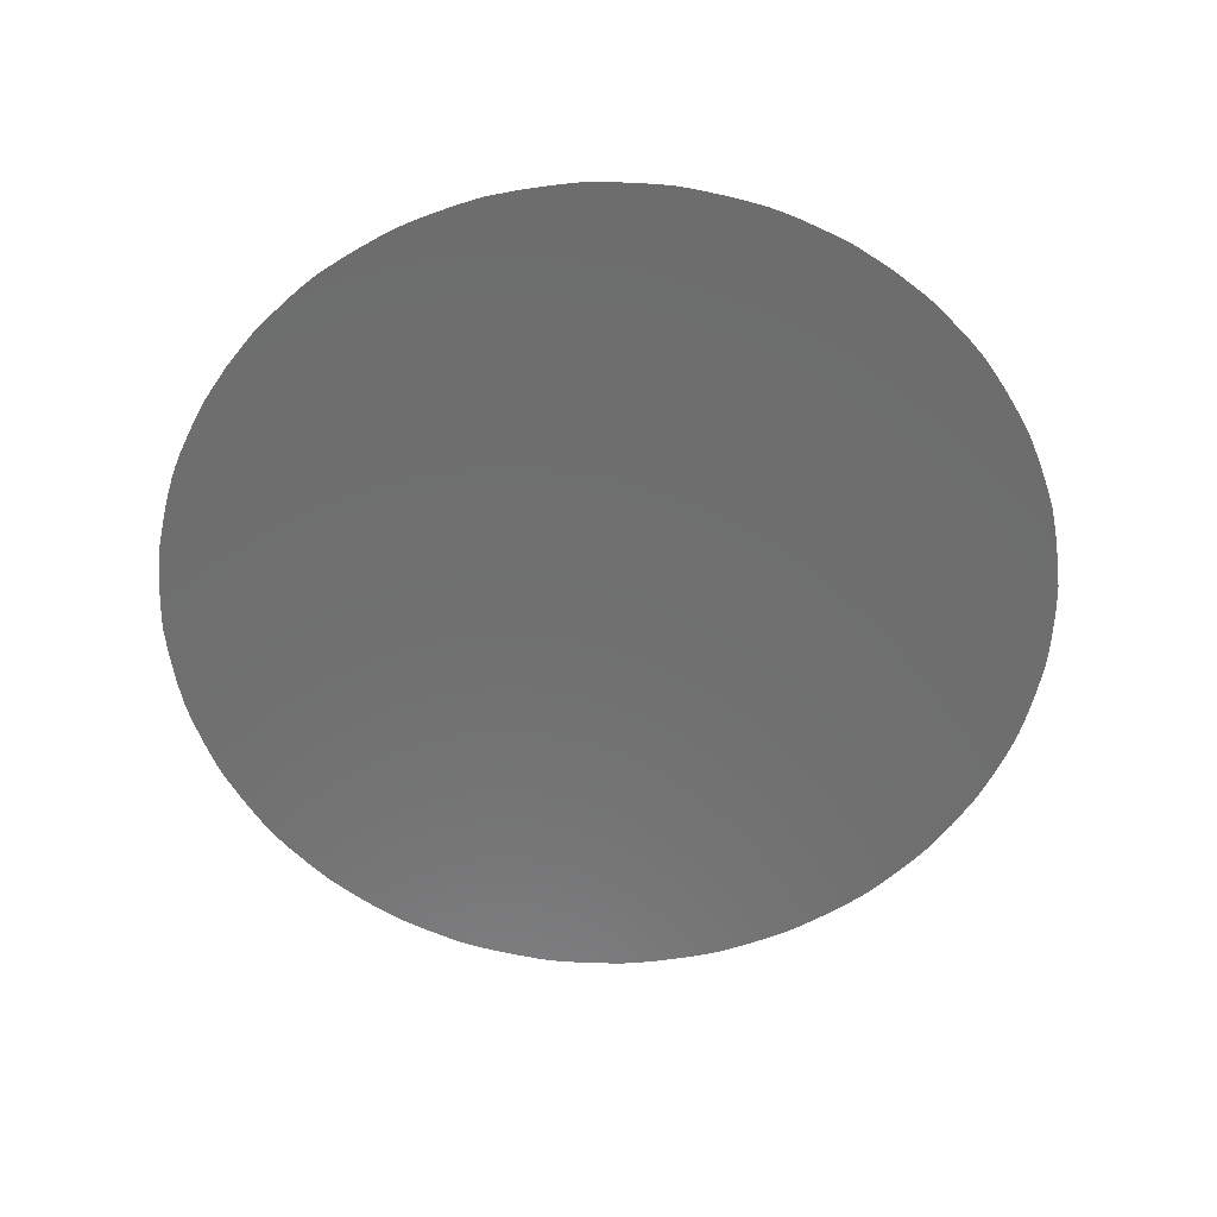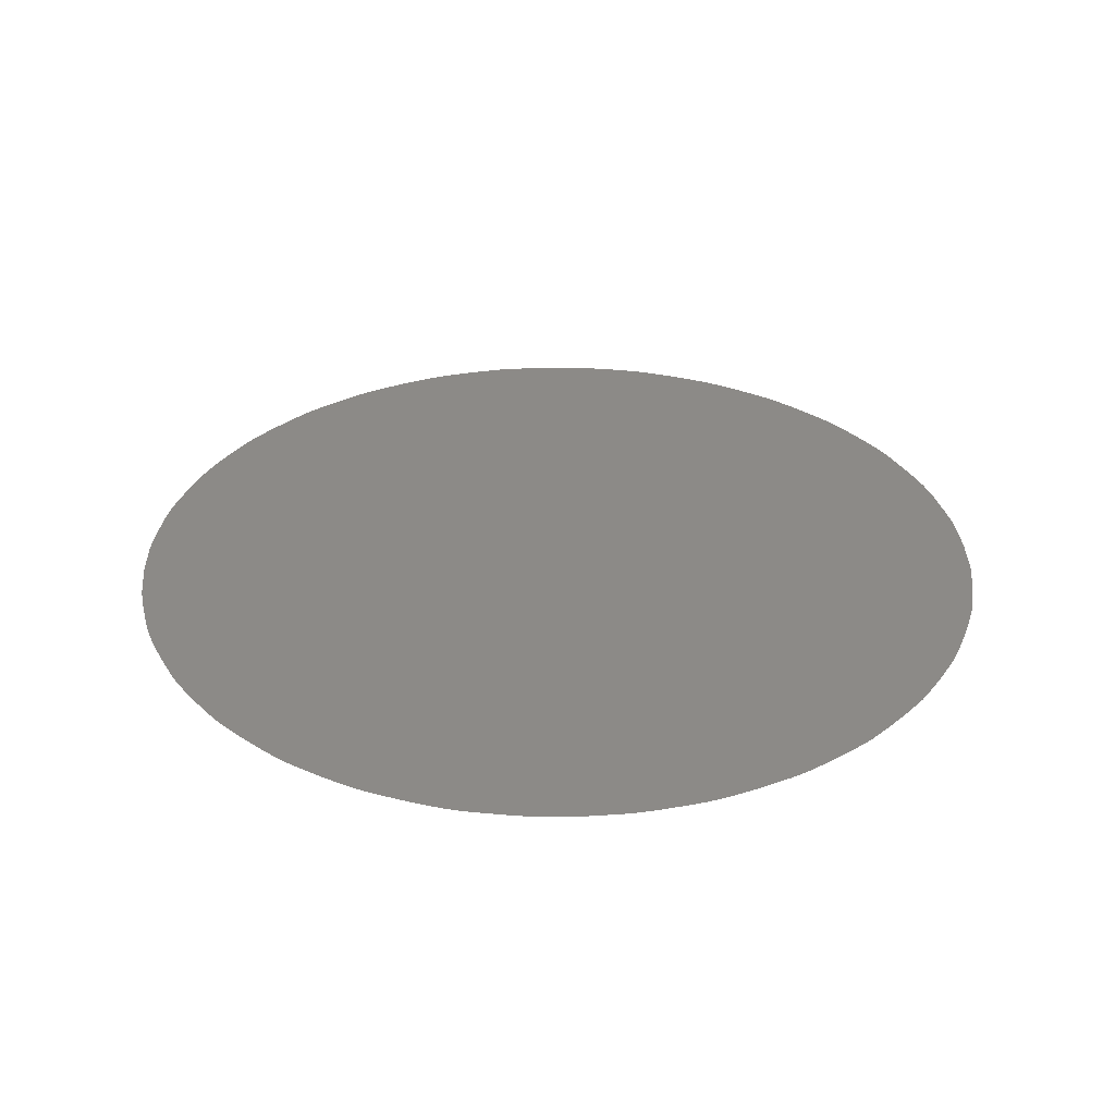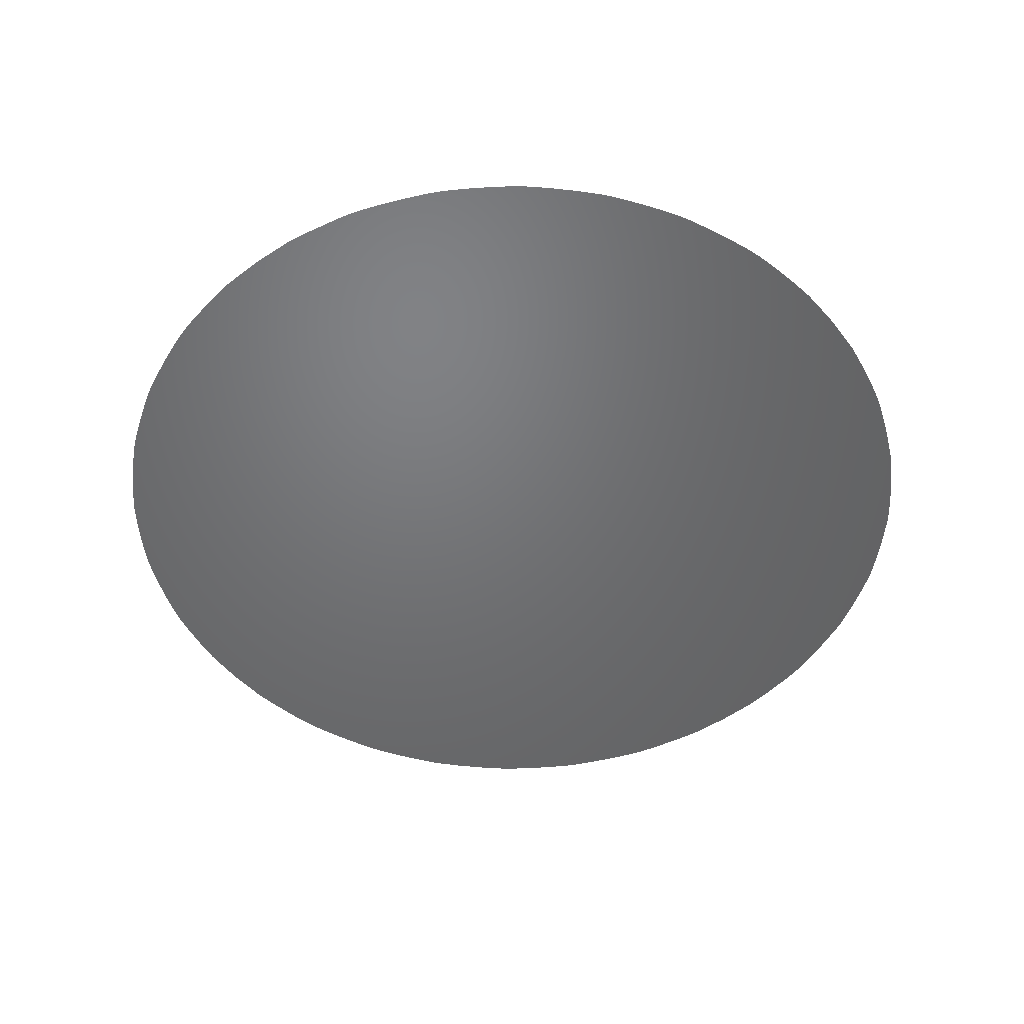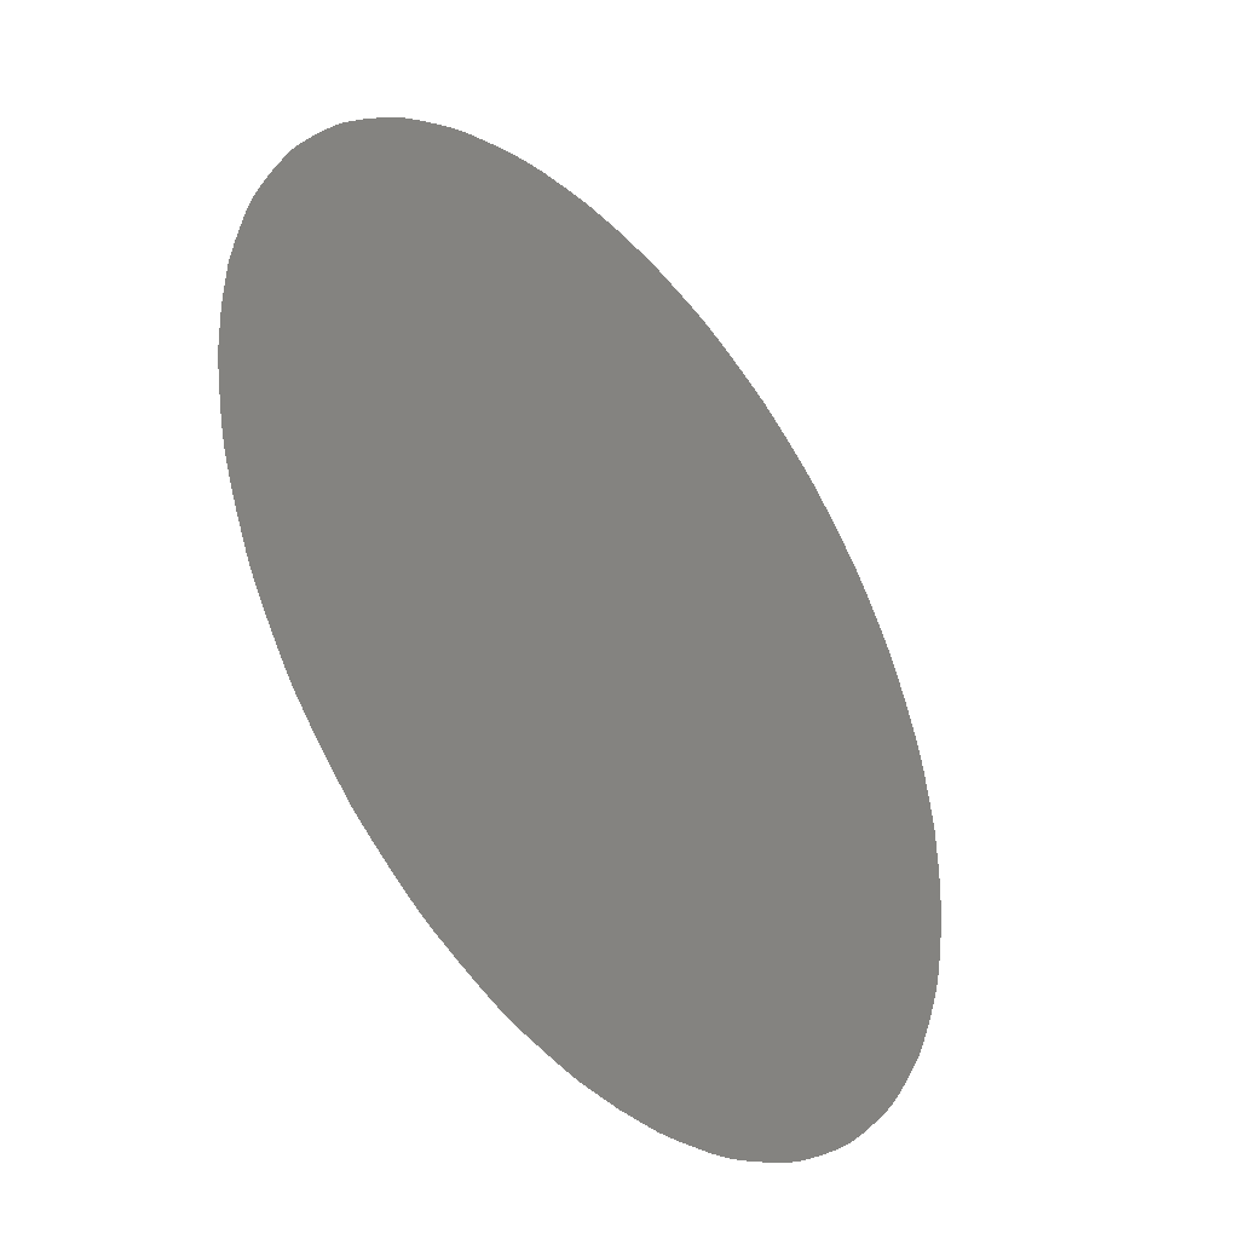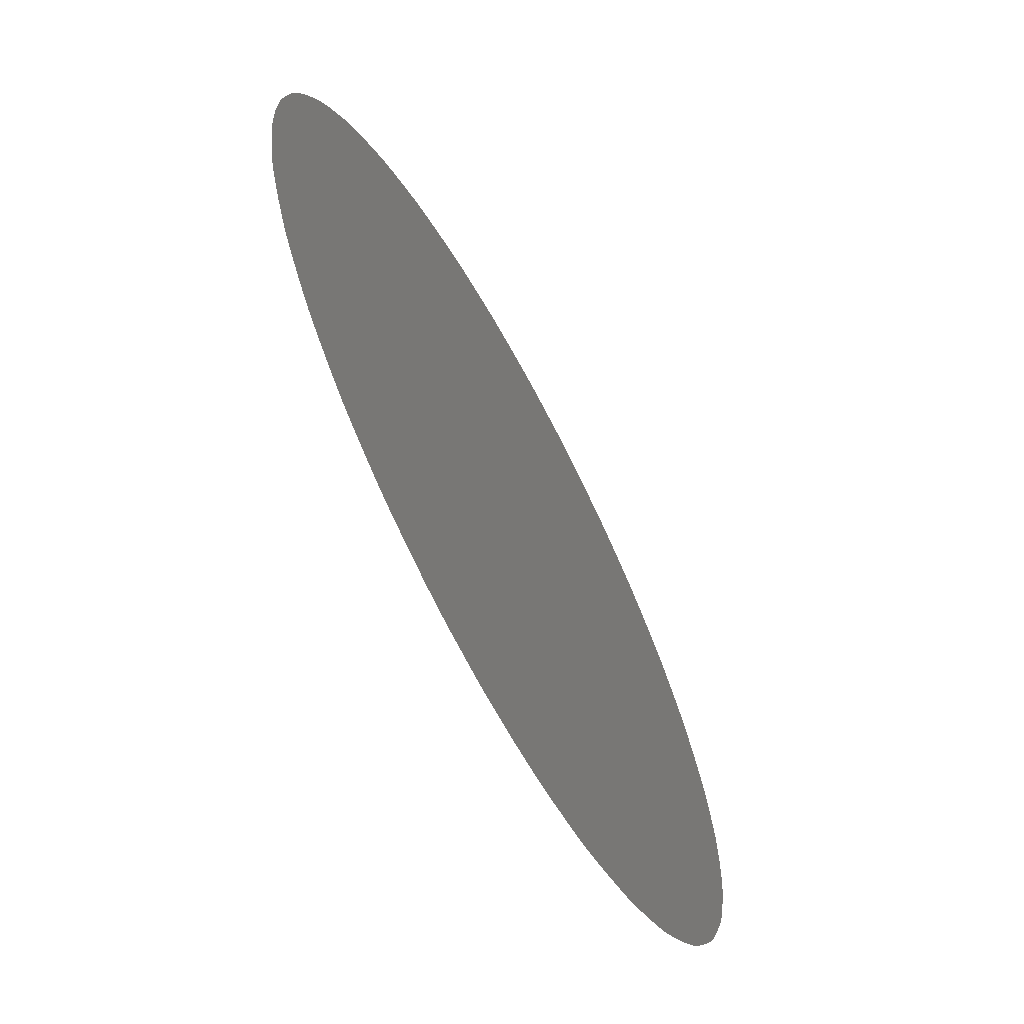
<metadata>
{"format":"stl","ext":"stl","renderer":"f3d","projection":"perspective","resolution":1024,"background":"white","views":[{"elev":-59.9,"azim":53.9,"up":"+Z"},{"elev":32.3,"azim":-93.3,"up":"+Z"},{"elev":-49.6,"azim":38.0,"up":"+Z"},{"elev":-39.8,"azim":129.0,"up":"+Y"},{"elev":-66.1,"azim":-61.6,"up":"+Y"}]}
</metadata>
<code>
# stl→obj: 192 verts, 222 faces
v -0.00228 -0.000724 0.02
v -0.002301 -0.00073 0.02
v -0.002326 -0.000736 0.02
v -0.002353 -0.000741 0.02
v -0.002379 -0.000746 0.02
v -0.002404 -0.00075 0.02
v -0.002426 -0.000753 0.02
v -0.002448 -0.000754 0.02
v -0.002236 -0.000708 0.02
v -0.00226 -0.000717 0.02
v -0.002186 -0.000687 0.02
v -0.002211 -0.000698 0.02
v -0.002143 -0.000667 0.02
v -0.002163 -0.000677 0.02
v -0.002103 -0.000643 0.02
v -0.002124 -0.000656 0.02
v -0.002473 -0.000755 0.02
v -0.0025 -0.000756 0.02
v -0.002527 -0.000755 0.02
v -0.002552 -0.000754 0.02
v -0.002574 -0.000753 0.02
v -0.002596 -0.00075 0.02
v -0.002621 -0.000746 0.02
v -0.002058 -0.000613 0.02
v -0.00208 -0.000628 0.02
v -0.00202 -0.000585 0.02
v -0.002037 -0.000598 0.02
v -0.001985 -0.000553 0.02
v -0.002004 -0.00057 0.02
v -0.002647 -0.000741 0.02
v -0.002674 -0.000736 0.02
v -0.002699 -0.00073 0.02
v -0.00272 -0.000724 0.02
v -0.00274 -0.000717 0.02
v -0.002764 -0.000708 0.02
v -0.002789 -0.000698 0.02
v -0.002814 -0.000687 0.02
v -0.002837 -0.000677 0.02
v -0.002857 -0.000667 0.02
v -0.002876 -0.000656 0.02
v -0.002897 -0.000643 0.02
v -0.001947 -0.000515 0.02
v -0.001966 -0.000534 0.02
v -0.001915 -0.00048 0.02
v -0.00193 -0.000496 0.02
v -0.001902 -0.000463 0.02
v -0.001872 -0.00042 0.02
v -0.001887 -0.000442 0.02
v -0.001844 -0.000376 0.02
v -0.001857 -0.000397 0.02
v -0.001833 -0.000357 0.02
v -0.00292 -0.000628 0.02
v -0.002942 -0.000613 0.02
v -0.002963 -0.000598 0.02
v -0.00298 -0.000585 0.02
v -0.002996 -0.00057 0.02
v -0.003015 -0.000553 0.02
v -0.003034 -0.000534 0.02
v -0.003053 -0.000515 0.02
v -0.00307 -0.000496 0.02
v -0.003085 -0.00048 0.02
v -0.003098 -0.000463 0.02
v -0.003113 -0.000442 0.02
v -0.003128 -0.00042 0.02
v -0.003143 -0.000397 0.02
v -0.003156 -0.000376 0.02
v -0.003167 -0.000357 0.02
v -0.003177 -0.000337 0.02
v -0.003187 -0.000314 0.02
v -0.003198 -0.000289 0.02
v -0.003208 -0.000264 0.02
v -0.003217 -0.00024 0.02
v -0.003224 -0.00022 0.02
v -0.00323 -0.000199 0.02
v -0.003236 -0.000174 0.02
v -0.001823 -0.000337 0.02
v -0.001802 -0.000289 0.02
v -0.001813 -0.000314 0.02
v -0.001783 -0.00024 0.02
v -0.001792 -0.000264 0.02
v -0.00177 -0.000199 0.02
v -0.001776 -0.00022 0.02
v -0.003241 -0.000147 0.02
v -0.003246 -0.000121 0.02
v -0.00325 -9.6e-05 0.02
v -0.003253 -7.4e-05 0.02
v -0.003254 -5.2e-05 0.02
v -0.003255 -2.7e-05 0.02
v -0.001764 -0.000174 0.02
v -0.001754 -0.000121 0.02
v -0.001759 -0.000147 0.02
v -0.001747 -7.4e-05 0.02
v -0.00175 -9.6e-05 0.02
v -0.001745 -2.7e-05 0.02
v -0.001746 -5.2e-05 0.02
v -0.001744 0 0.02
v -0.001746 5.2e-05 0.02
v -0.001745 2.7e-05 0.02
v -0.00175 9.6e-05 0.02
v -0.001747 7.4e-05 0.02
v -0.003256 0 0.02
v -0.003255 2.7e-05 0.02
v -0.003254 5.2e-05 0.02
v -0.003253 7.4e-05 0.02
v -0.00325 9.6e-05 0.02
v -0.003246 0.000121 0.02
v -0.001754 0.000121 0.02
v -0.001764 0.000174 0.02
v -0.001759 0.000147 0.02
v -0.001776 0.00022 0.02
v -0.00177 0.000199 0.02
v -0.001792 0.000264 0.02
v -0.001783 0.00024 0.02
v -0.003241 0.000147 0.02
v -0.003236 0.000174 0.02
v -0.00323 0.000199 0.02
v -0.003224 0.00022 0.02
v -0.003217 0.00024 0.02
v -0.003208 0.000264 0.02
v -0.003198 0.000289 0.02
v -0.003187 0.000314 0.02
v -0.003177 0.000337 0.02
v -0.003167 0.000357 0.02
v -0.003156 0.000376 0.02
v -0.003143 0.000397 0.02
v -0.001813 0.000314 0.02
v -0.001802 0.000289 0.02
v -0.001833 0.000357 0.02
v -0.001823 0.000337 0.02
v -0.001857 0.000397 0.02
v -0.001844 0.000376 0.02
v -0.001887 0.000442 0.02
v -0.001872 0.00042 0.02
v -0.001915 0.00048 0.02
v -0.001902 0.000463 0.02
v -0.001947 0.000515 0.02
v -0.00193 0.000496 0.02
v -0.001966 0.000534 0.02
v -0.001985 0.000553 0.02
v -0.00202 0.000585 0.02
v -0.002004 0.00057 0.02
v -0.002058 0.000613 0.02
v -0.002037 0.000598 0.02
v -0.002103 0.000643 0.02
v -0.00208 0.000628 0.02
v -0.002143 0.000667 0.02
v -0.002124 0.000656 0.02
v -0.002186 0.000687 0.02
v -0.002163 0.000677 0.02
v -0.003128 0.00042 0.02
v -0.003113 0.000442 0.02
v -0.003098 0.000463 0.02
v -0.003085 0.00048 0.02
v -0.00307 0.000496 0.02
v -0.003053 0.000515 0.02
v -0.003034 0.000534 0.02
v -0.003015 0.000553 0.02
v -0.002996 0.00057 0.02
v -0.00298 0.000585 0.02
v -0.002963 0.000598 0.02
v -0.002942 0.000613 0.02
v -0.00292 0.000628 0.02
v -0.002211 0.000698 0.02
v -0.00226 0.000717 0.02
v -0.002236 0.000708 0.02
v -0.00228 0.000724 0.02
v -0.002897 0.000643 0.02
v -0.002876 0.000656 0.02
v -0.002857 0.000667 0.02
v -0.002837 0.000677 0.02
v -0.002814 0.000687 0.02
v -0.002326 0.000736 0.02
v -0.002301 0.00073 0.02
v -0.002379 0.000746 0.02
v -0.002353 0.000741 0.02
v -0.002426 0.000753 0.02
v -0.002404 0.00075 0.02
v -0.002448 0.000754 0.02
v -0.0025 0.000756 0.02
v -0.002473 0.000755 0.02
v -0.002552 0.000754 0.02
v -0.002527 0.000755 0.02
v -0.002574 0.000753 0.02
v -0.002621 0.000746 0.02
v -0.002596 0.00075 0.02
v -0.002674 0.000736 0.02
v -0.002647 0.000741 0.02
v -0.00272 0.000724 0.02
v -0.002699 0.00073 0.02
v -0.002764 0.000708 0.02
v -0.00274 0.000717 0.02
v -0.002789 0.000698 0.02
f 1 1 2
f 2 3 4
f 4 5 6
f 7 7 8
f 4 6 7
f 1 2 4
f 9 10 1
f 11 12 9
f 13 14 11
f 15 16 13
f 13 13 11
f 11 9 1
f 1 4 7
f 7 8 17
f 17 18 19
f 19 20 21
f 21 22 23
f 19 21 21
f 7 17 19
f 11 1 7
f 15 13 11
f 24 25 15
f 26 27 24
f 28 29 26
f 26 26 24
f 24 15 11
f 11 7 19
f 19 21 23
f 23 30 31
f 32 33 33
f 33 34 35
f 35 36 37
f 37 38 39
f 39 40 41
f 37 39 39
f 33 35 37
f 31 32 33
f 19 23 31
f 24 11 19
f 28 26 24
f 42 43 28
f 44 45 42
f 46 44 44
f 47 48 46
f 49 50 47
f 51 51 49
f 49 47 46
f 46 44 42
f 42 28 24
f 24 19 31
f 31 33 37
f 37 39 41
f 41 52 53
f 53 54 55
f 55 56 57
f 41 53 55
f 55 55 57
f 57 58 59
f 59 60 61
f 61 61 62
f 62 63 64
f 64 65 66
f 66 67 67
f 67 68 69
f 69 70 71
f 71 72 73
f 73 74 75
f 71 73 73
f 67 69 71
f 64 66 67
f 61 62 64
f 57 59 61
f 41 55 57
f 31 37 41
f 42 24 31
f 49 46 42
f 76 51 49
f 77 78 76
f 79 80 77
f 81 82 82
f 82 79 77
f 77 76 49
f 49 42 31
f 31 41 57
f 57 61 64
f 64 67 71
f 71 73 75
f 75 83 84
f 84 85 86
f 86 87 88
f 84 86 86
f 71 75 84
f 57 64 71
f 49 31 57
f 82 77 49
f 89 81 82
f 90 91 89
f 92 93 90
f 94 95 92
f 92 90 89
f 96 94 92
f 92 89 82
f 96 92 92
f 97 98 96
f 99 100 100
f 100 97 96
f 96 92 82
f 82 49 57
f 57 71 84
f 84 86 88
f 88 101 102
f 102 103 104
f 104 105 106
f 102 104 104
f 84 88 102
f 82 57 84
f 100 96 82
f 107 99 100
f 108 109 107
f 110 111 108
f 112 113 110
f 110 110 108
f 108 107 100
f 100 82 84
f 84 102 104
f 104 106 114
f 114 115 116
f 116 117 117
f 117 118 119
f 119 120 121
f 121 122 123
f 123 124 125
f 121 123 123
f 117 119 121
f 114 116 117
f 84 104 114
f 108 100 84
f 112 110 108
f 126 127 112
f 128 129 126
f 130 131 128
f 128 126 112
f 130 128 128
f 132 133 130
f 134 135 132
f 136 137 134
f 134 132 130
f 138 136 134
f 134 130 128
f 139 138 134
f 134 128 112
f 139 134 134
f 140 141 139
f 142 143 140
f 140 139 134
f 142 140 140
f 144 145 142
f 146 147 144
f 148 149 146
f 146 146 144
f 144 142 140
f 140 134 112
f 112 108 84
f 84 114 117
f 117 121 123
f 123 125 150
f 150 151 152
f 152 153 153
f 153 154 155
f 155 156 157
f 157 158 159
f 159 160 161
f 155 157 159
f 159 161 162
f 155 159 159
f 152 153 155
f 123 150 152
f 84 117 123
f 140 112 84
f 146 144 140
f 163 148 146
f 164 165 163
f 166 166 164
f 164 163 146
f 146 140 84
f 84 123 152
f 152 155 159
f 159 162 167
f 167 168 169
f 169 170 171
f 167 169 169
f 152 159 167
f 146 84 152
f 166 164 146
f 172 173 166
f 174 175 172
f 176 177 174
f 178 176 176
f 179 180 178
f 181 182 179
f 183 183 181
f 184 185 183
f 186 187 184
f 188 188 189
f 190 191 188
f 171 192 190
f 167 169 171
f 146 152 167
f 172 166 146
f 176 174 172
f 179 178 176
f 183 181 179
f 186 184 183
f 188 189 186
f 171 190 188
f 146 167 171
f 176 172 146
f 183 179 176
f 188 186 183
f 146 171 188
f 183 176 146
f 188 183 146

</code>
